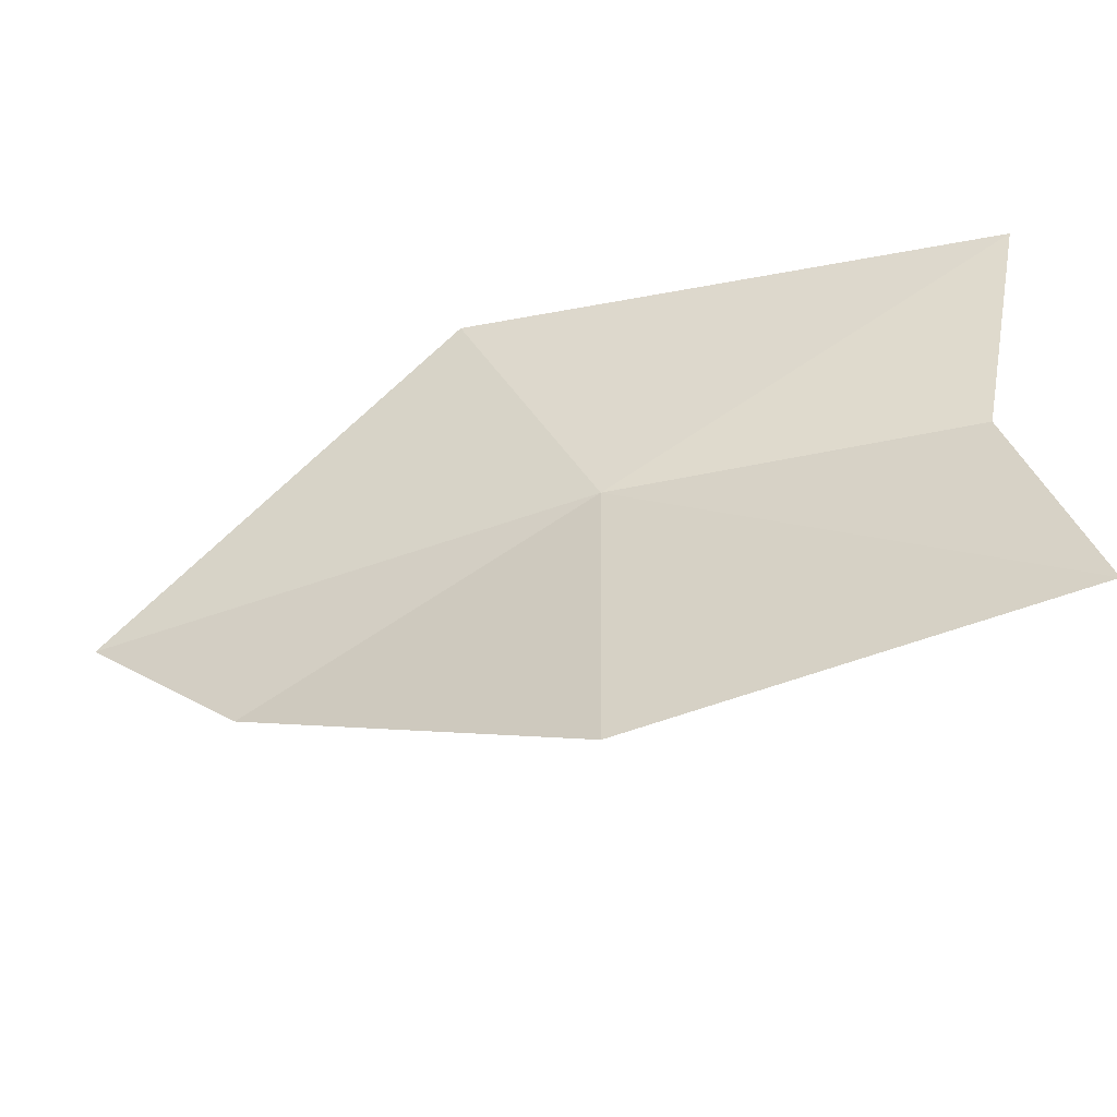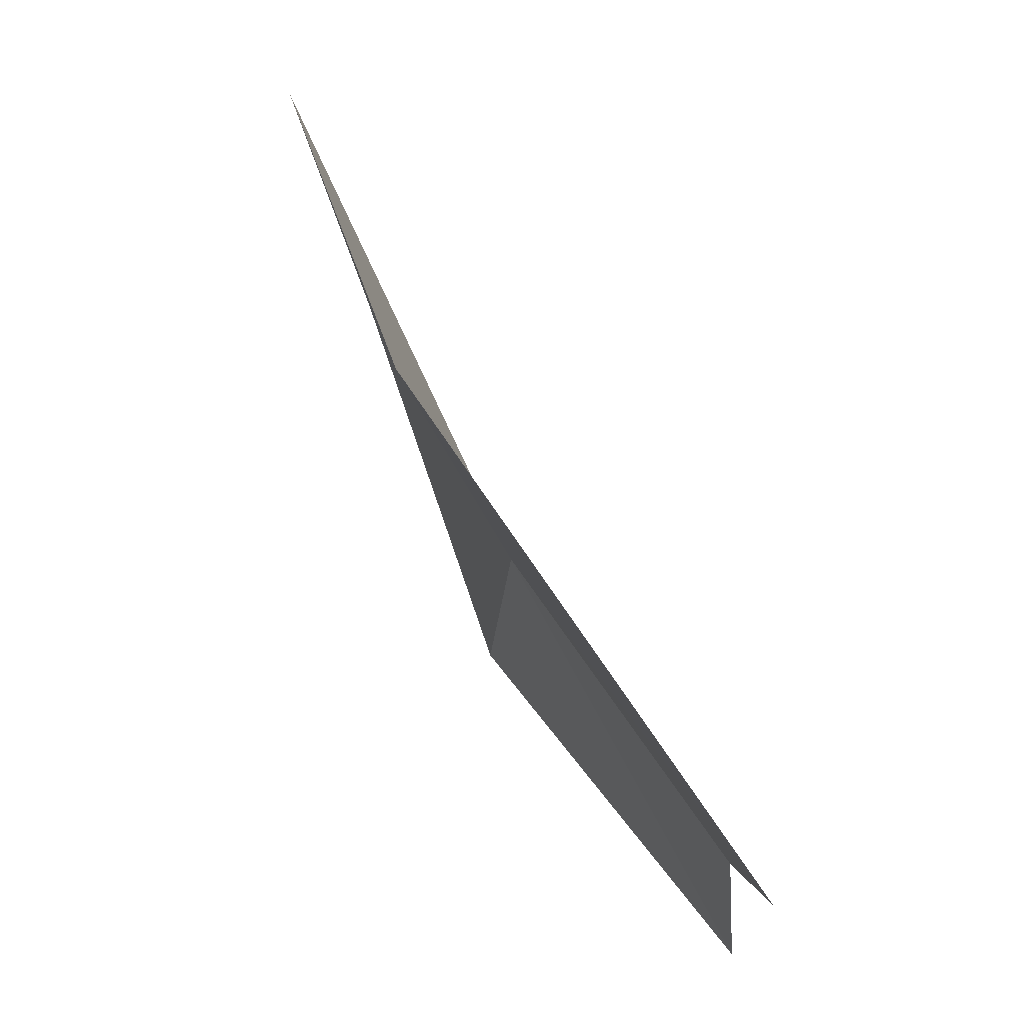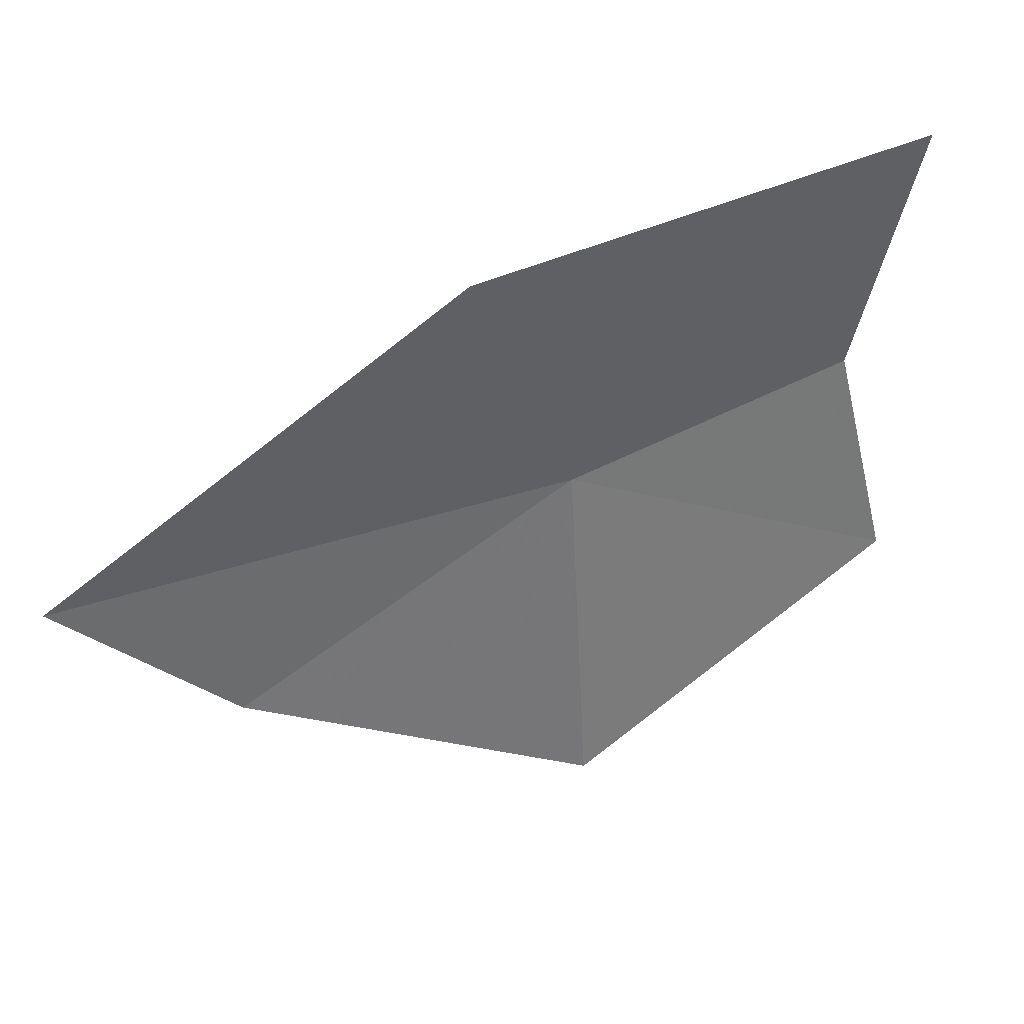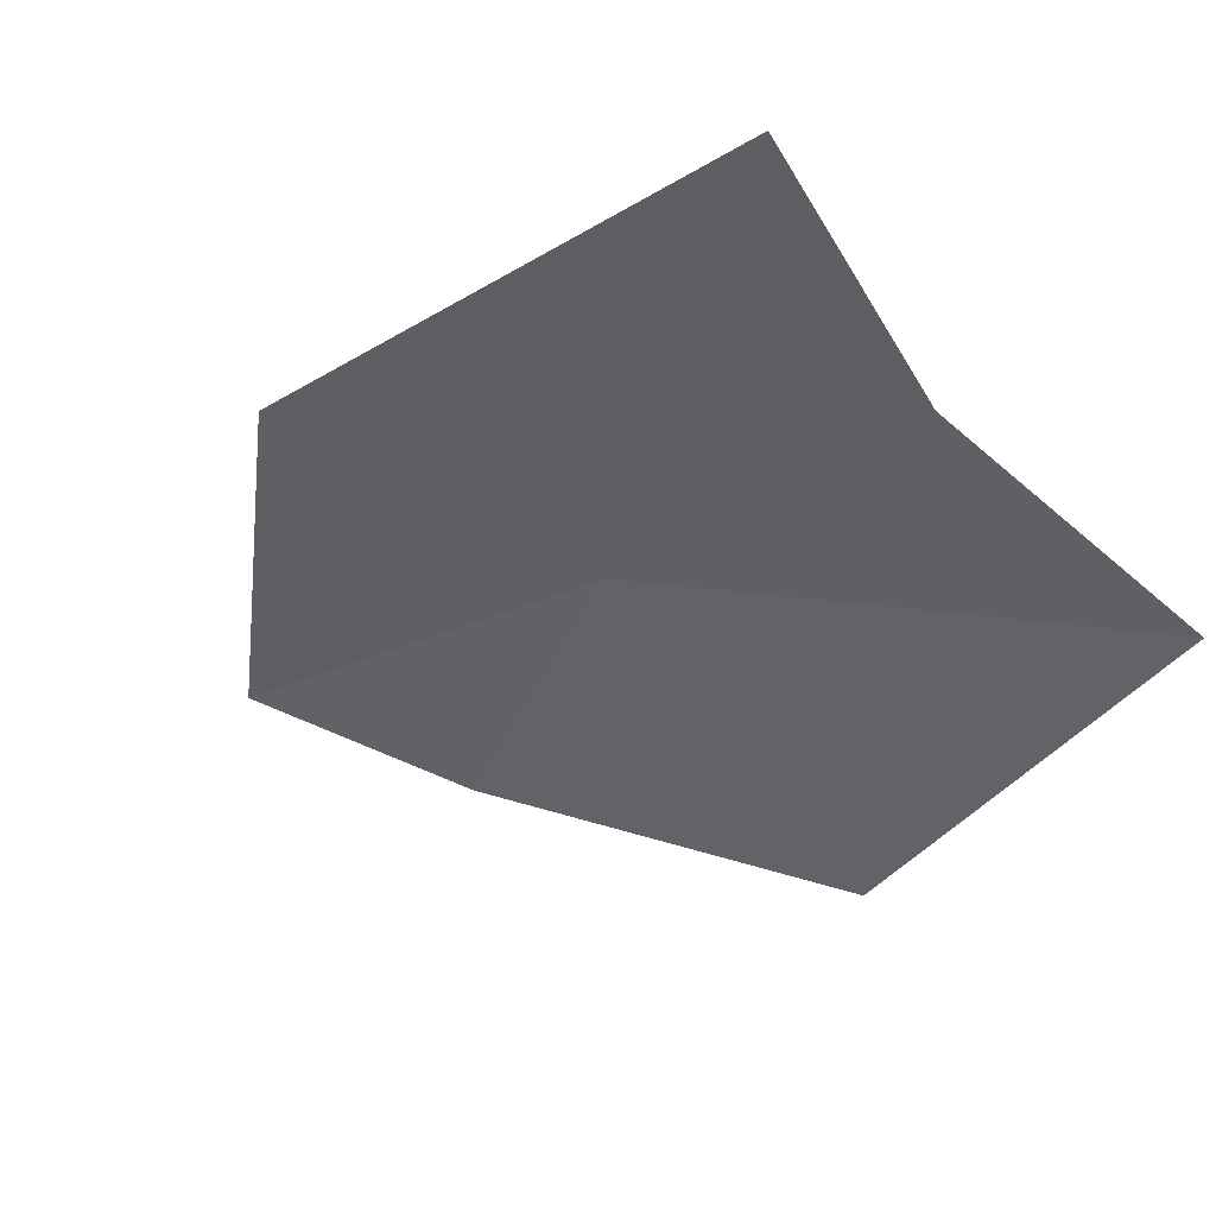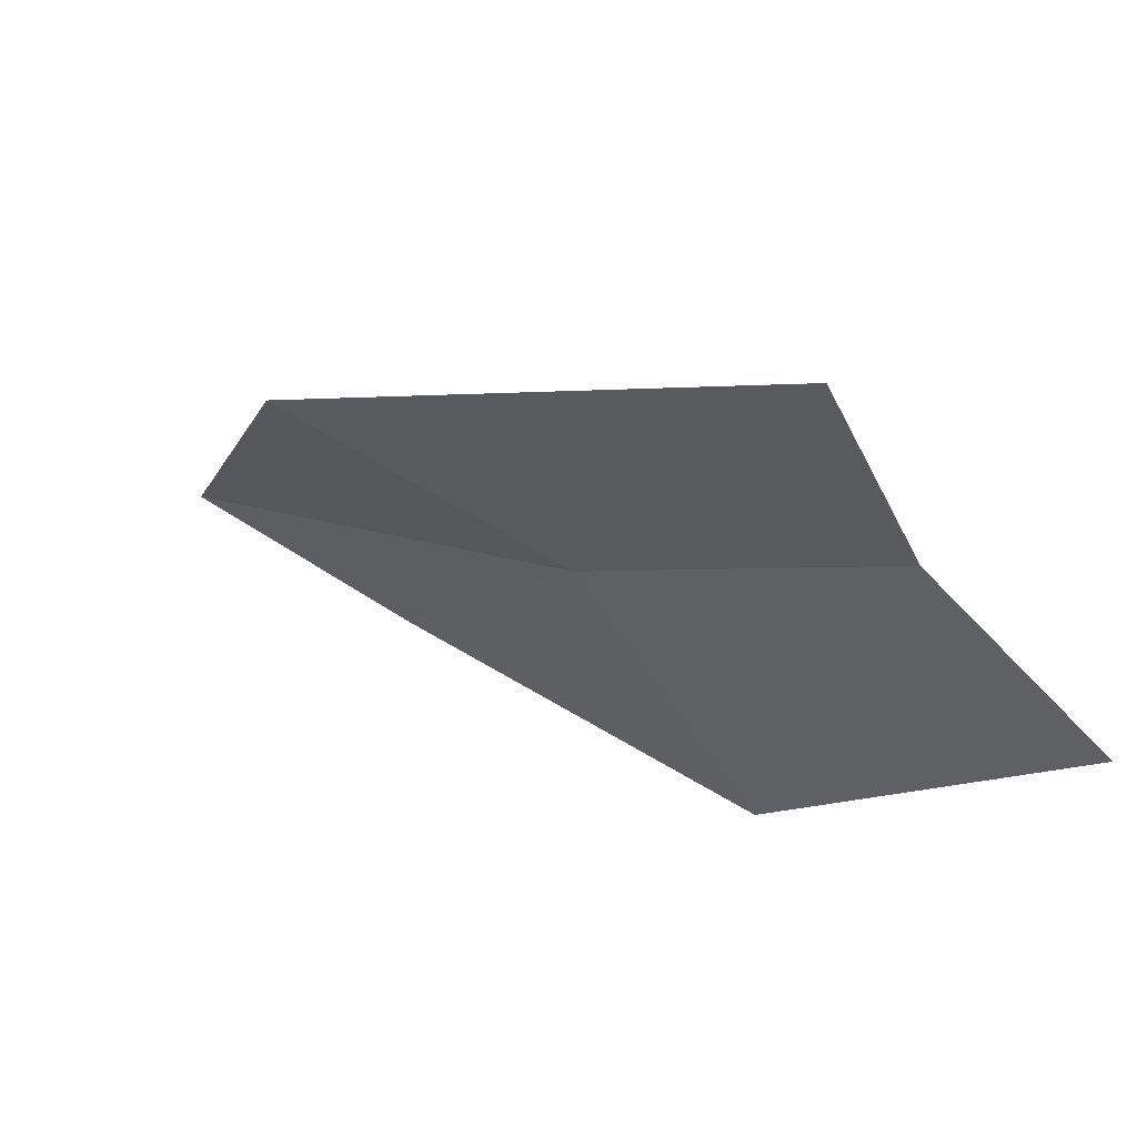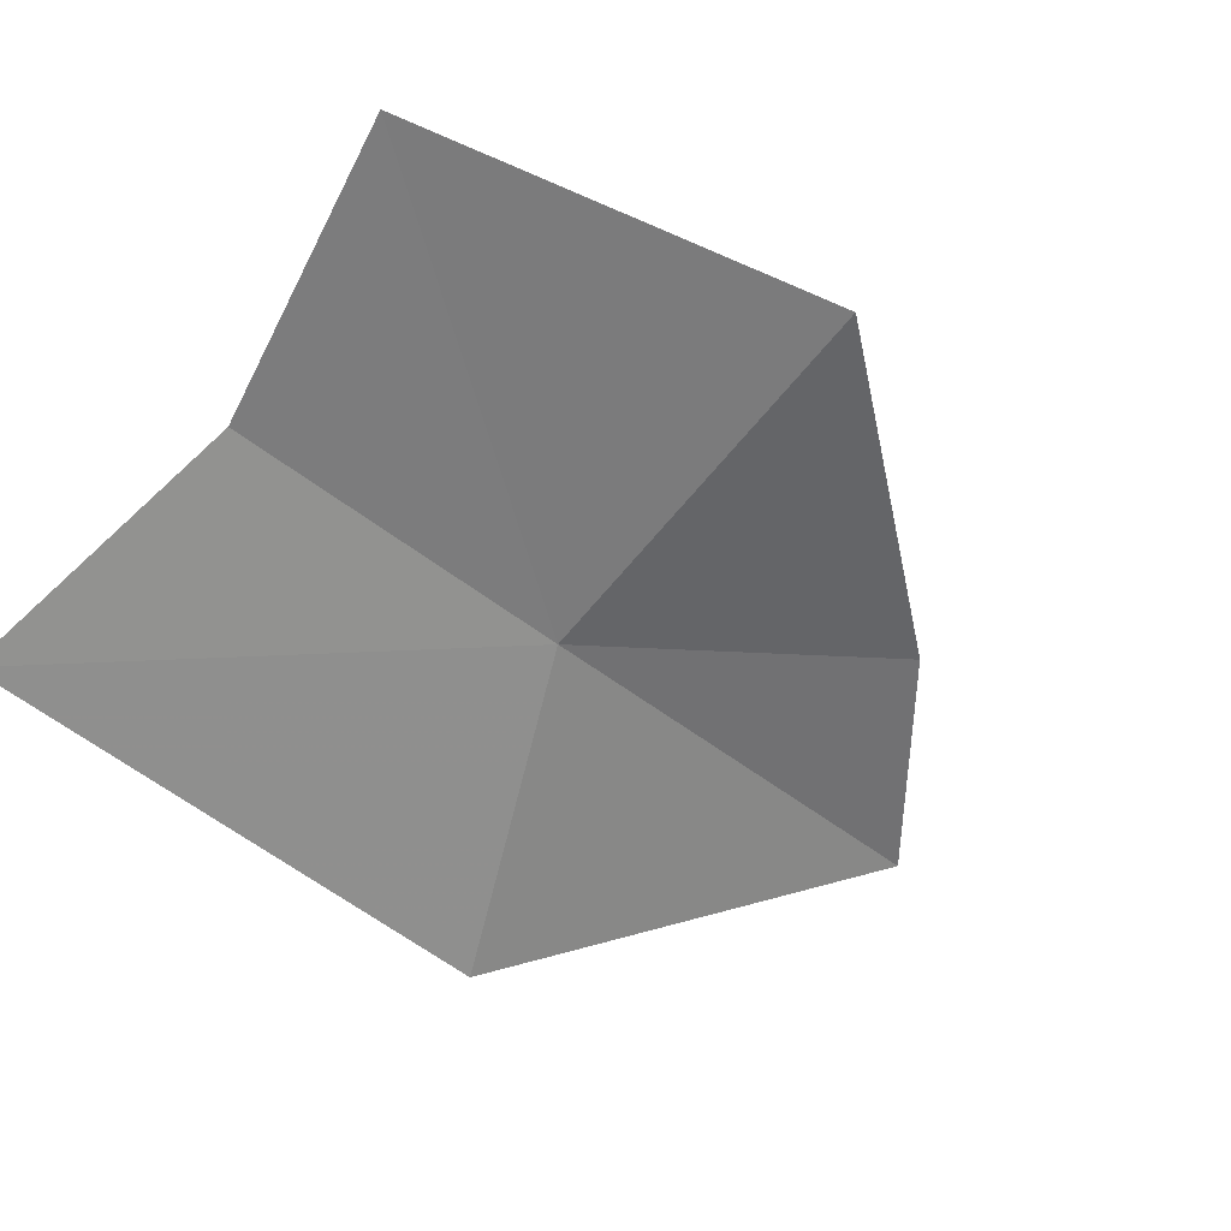
<metadata>
{"format":"obj","ext":"obj","renderer":"f3d","projection":"perspective","resolution":1024,"background":"white","views":[{"elev":-52.9,"azim":169.1,"up":"+Y"},{"elev":74.9,"azim":-149.0,"up":"+Y"},{"elev":39.2,"azim":120.6,"up":"+Y"},{"elev":-65.4,"azim":-140.4,"up":"+Z"},{"elev":-42.9,"azim":-149.3,"up":"+Z"},{"elev":-77.0,"azim":-39.0,"up":"+Z"}]}
</metadata>
<code>
v 36.25 23.31 4.689
v 37.77 23.4 5.713
v 36.71 24.32 4.796
v 36.29 22.02 4.592
v 37.28 22.76 5.369
v 34.93 22.37 4.04
v 34.98 24.21 4.014
v 35.12 23.3 4.186
f 1 2 5
f 1 4 6
f 1 7 3
f 1 6 8
f 1 8 7
f 1 3 2
f 1 5 4

</code>
